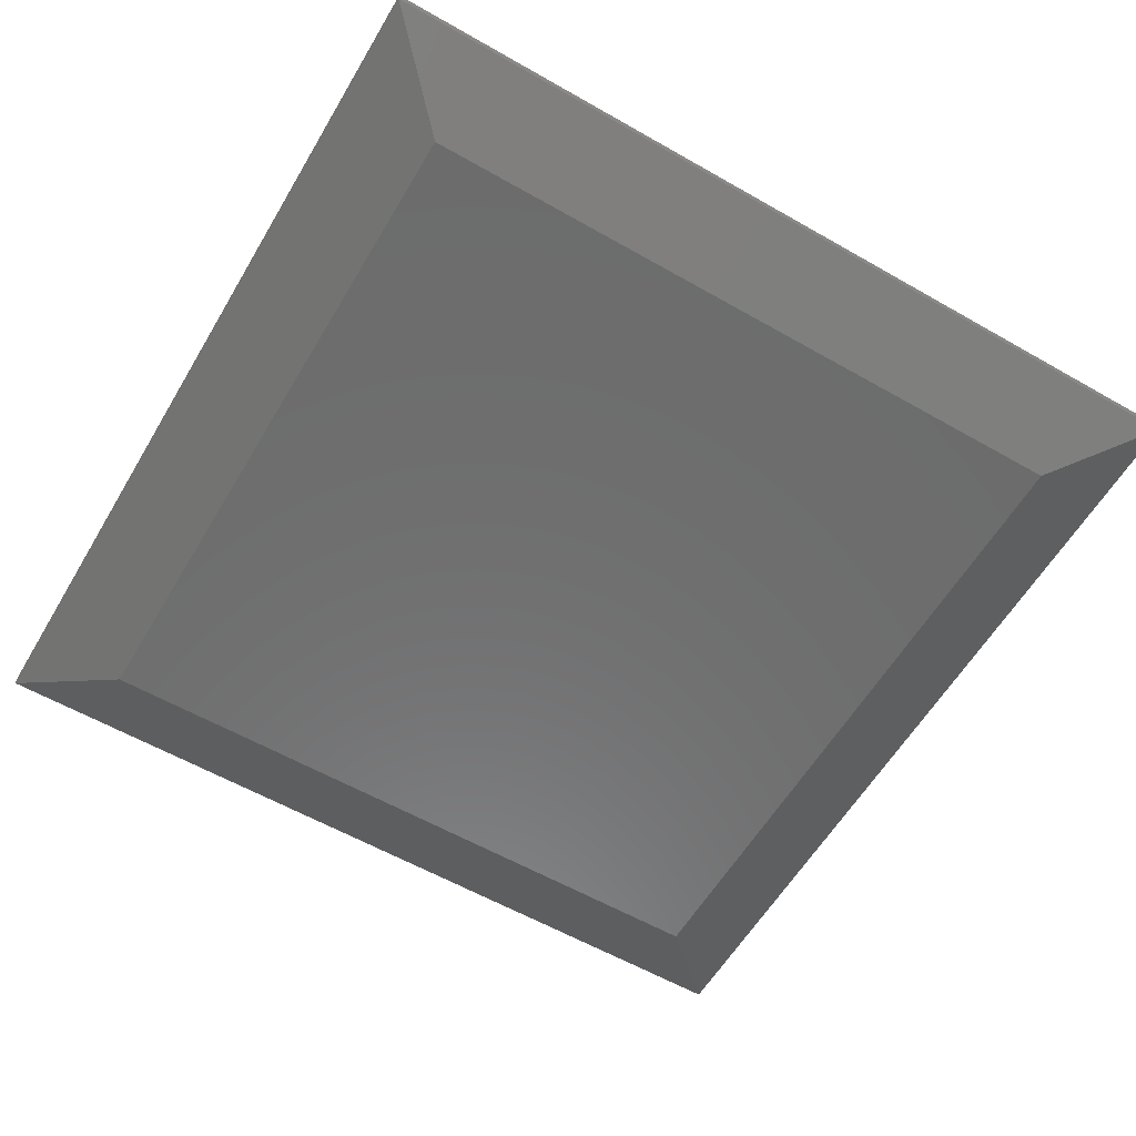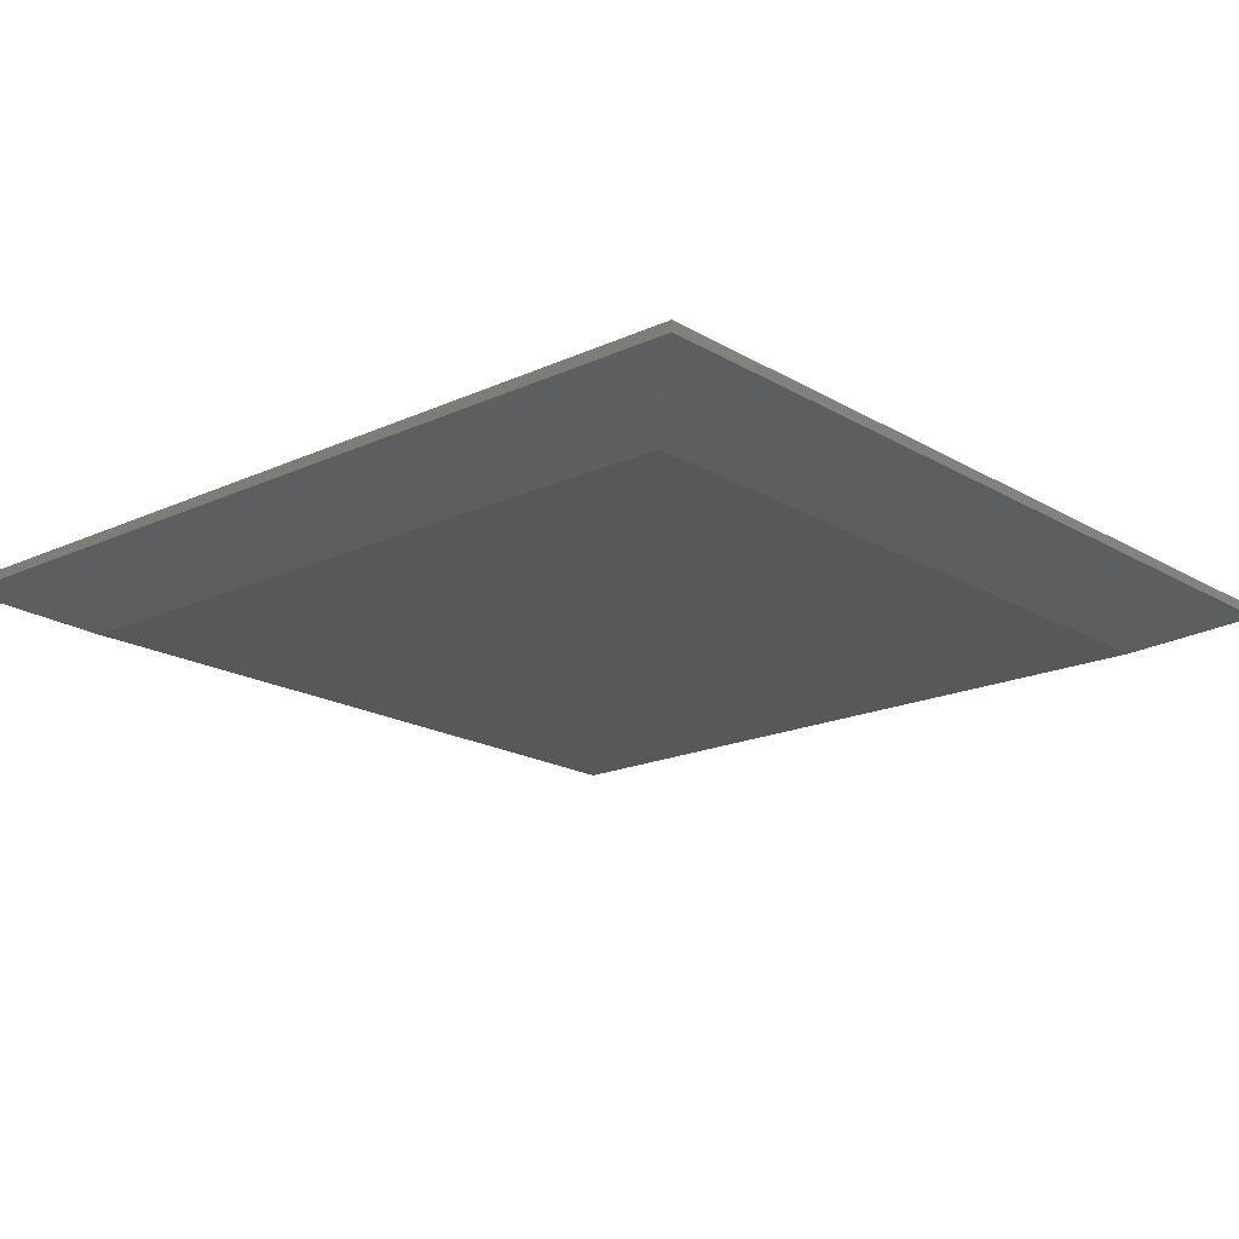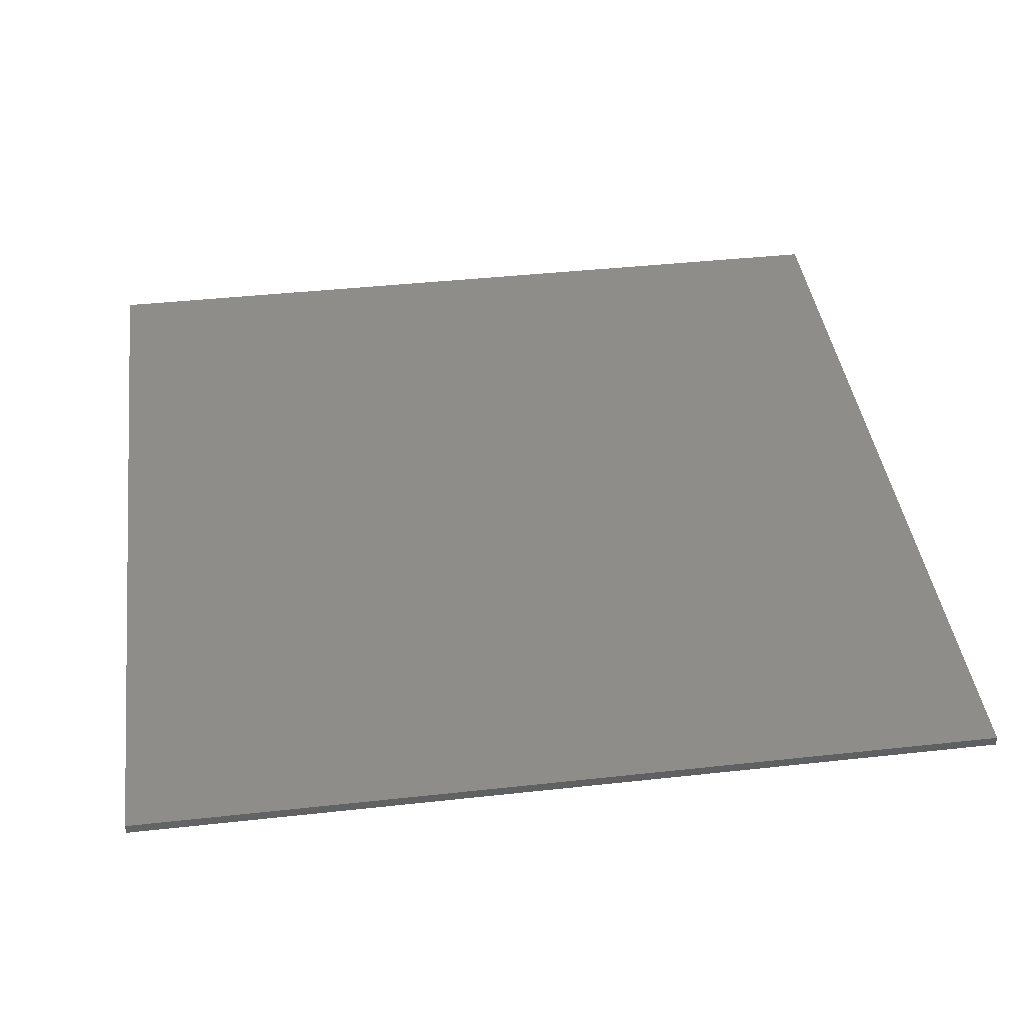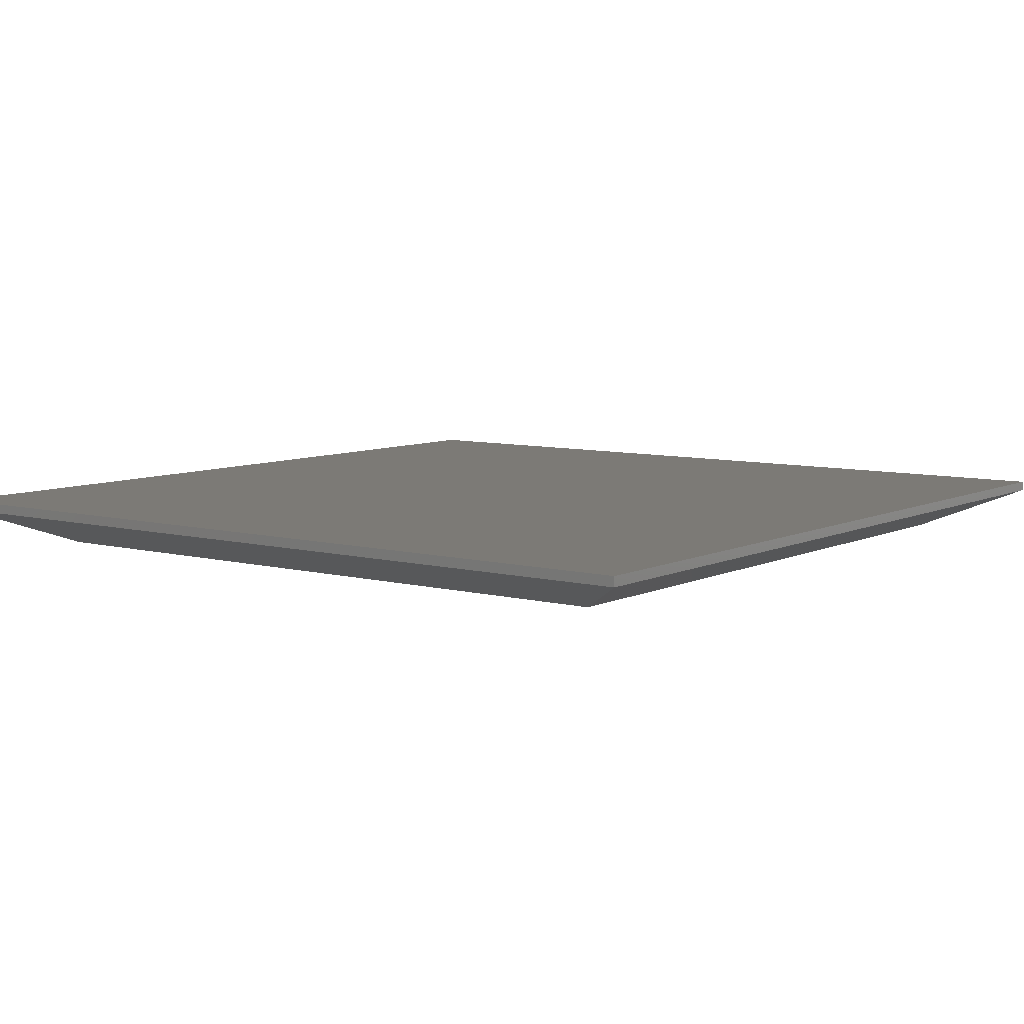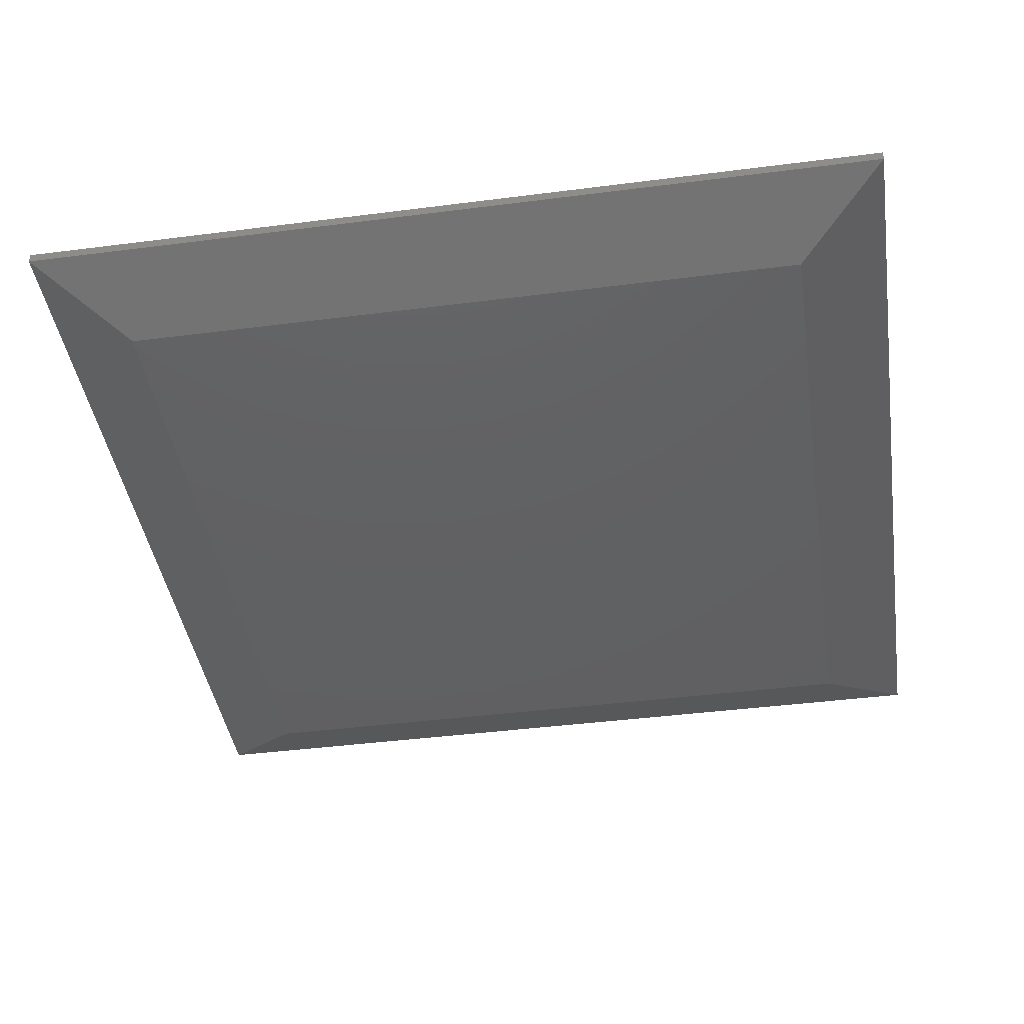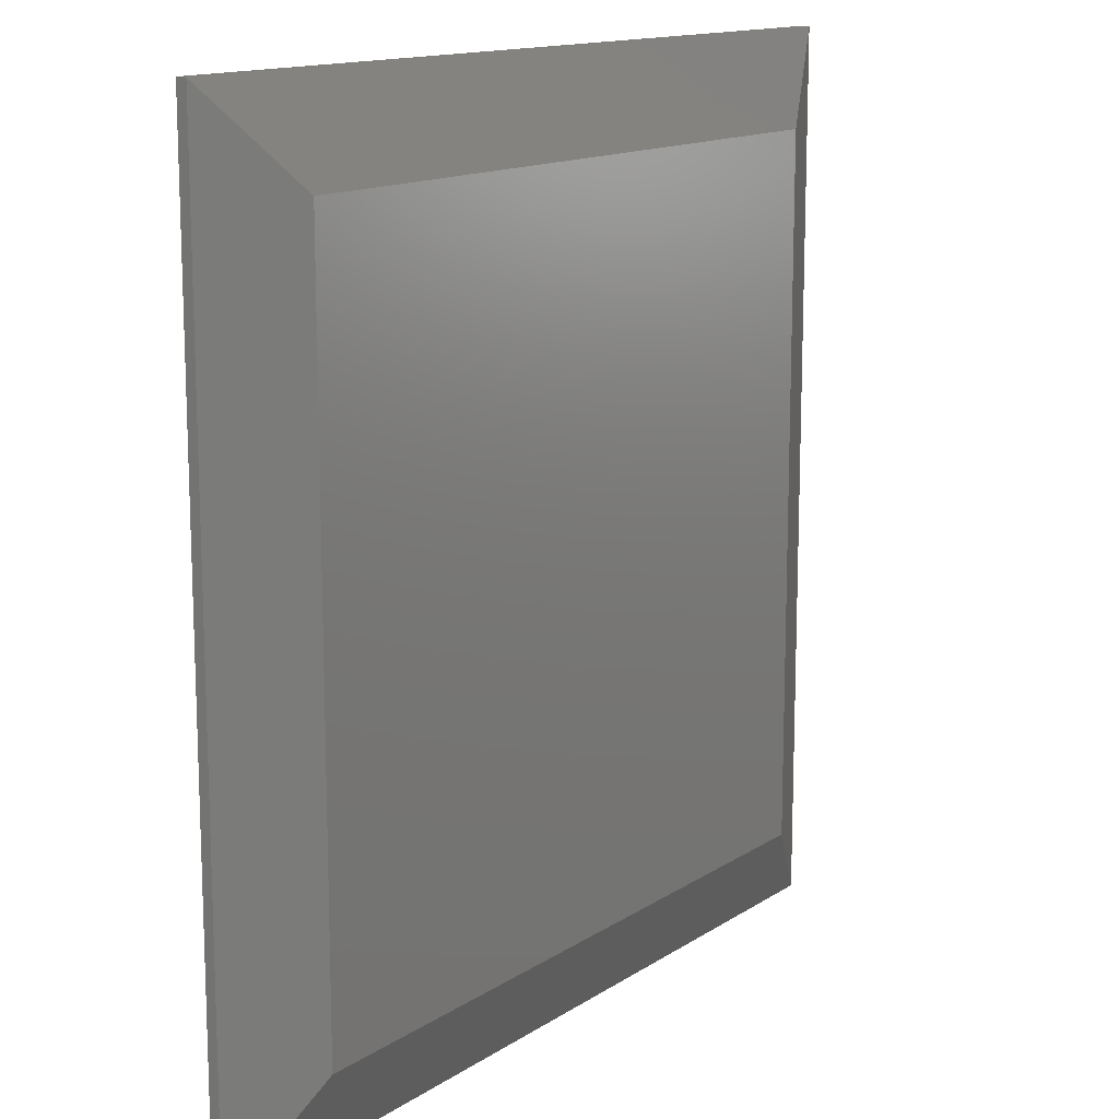
<metadata>
{"format":"stl","ext":"stl","renderer":"f3d","projection":"perspective","resolution":1024,"background":"white","views":[{"elev":-58.9,"azim":59.5,"up":"+Z"},{"elev":-18.3,"azim":41.5,"up":"+Z"},{"elev":41.2,"azim":-97.6,"up":"+Z"},{"elev":7.5,"azim":126.8,"up":"+Z"},{"elev":-42.5,"azim":98.7,"up":"+Z"},{"elev":13.8,"azim":125.2,"up":"+Y"}]}
</metadata>
<code>
# stl→obj: 12 verts, 20 faces
v -0.5462 -0.5462 0
v -0.5462 0.5462 0
v 0.5462 -0.5462 0
v 0.5462 0.5462 0
v -0.6868 0.6868 0.07812
v -0.6868 0.6868 0.0625
v -0.6868 -0.6868 0.07812
v -0.6868 -0.6868 0.0625
v 0.6868 0.6868 0.07812
v 0.6868 0.6868 0.0625
v 0.6868 -0.6868 0.07812
v 0.6868 -0.6868 0.0625
f 1 2 3
f 3 2 4
f 5 6 7
f 7 6 8
f 9 10 5
f 5 10 6
f 11 12 9
f 9 12 10
f 7 8 11
f 11 8 12
f 10 4 6
f 6 4 2
f 12 3 10
f 10 3 4
f 8 1 12
f 12 1 3
f 6 2 8
f 8 2 1
f 7 11 5
f 5 11 9

</code>
